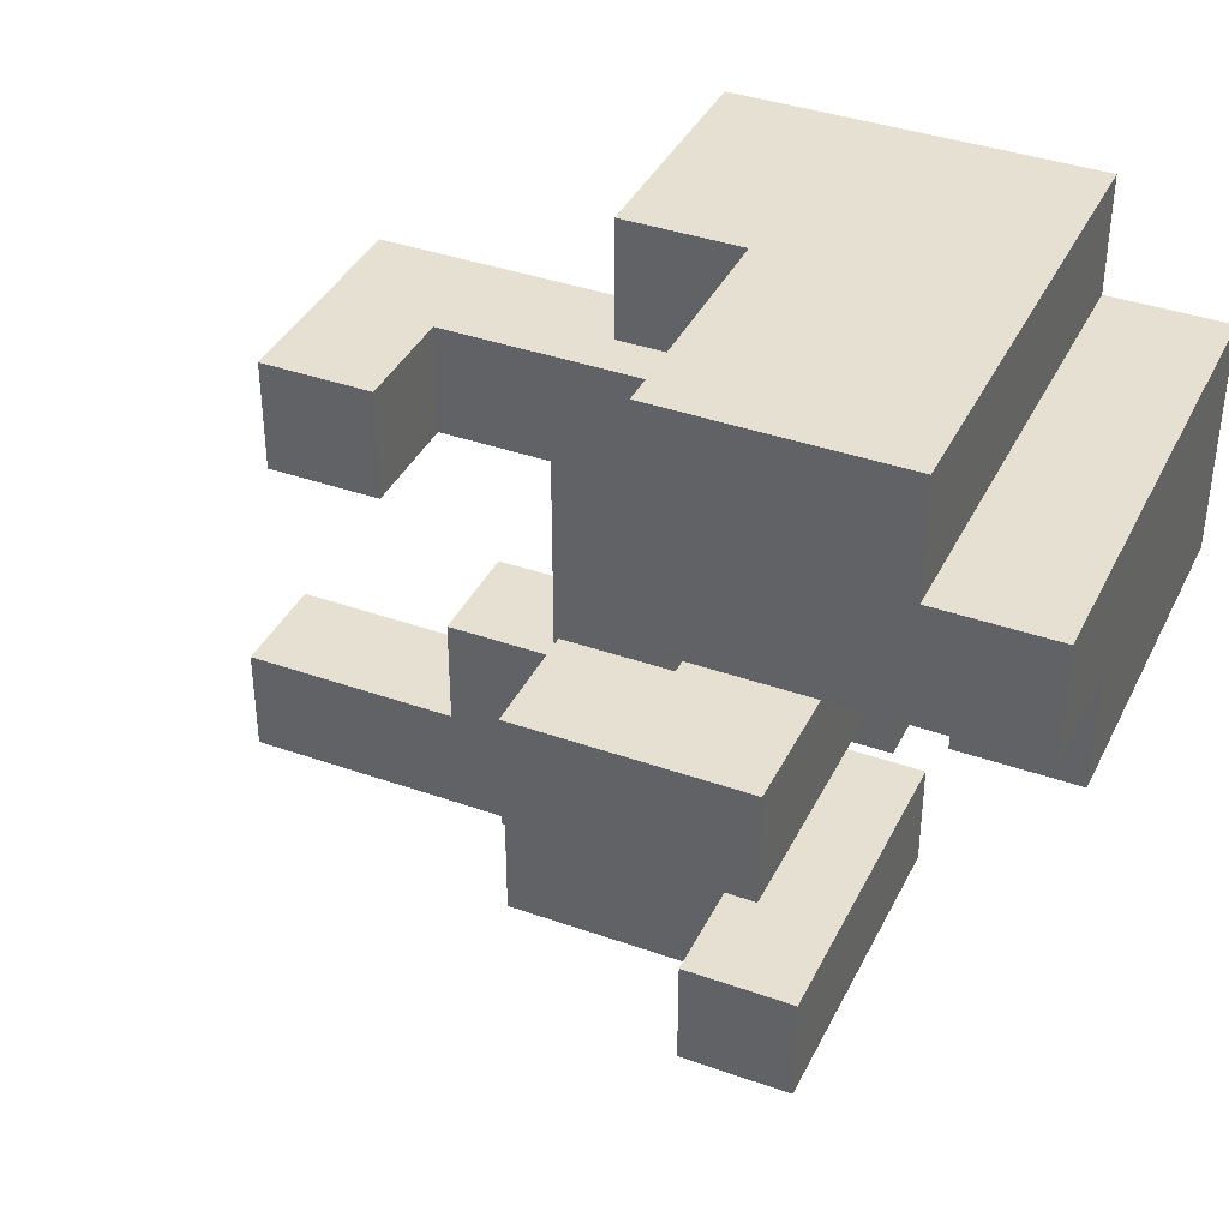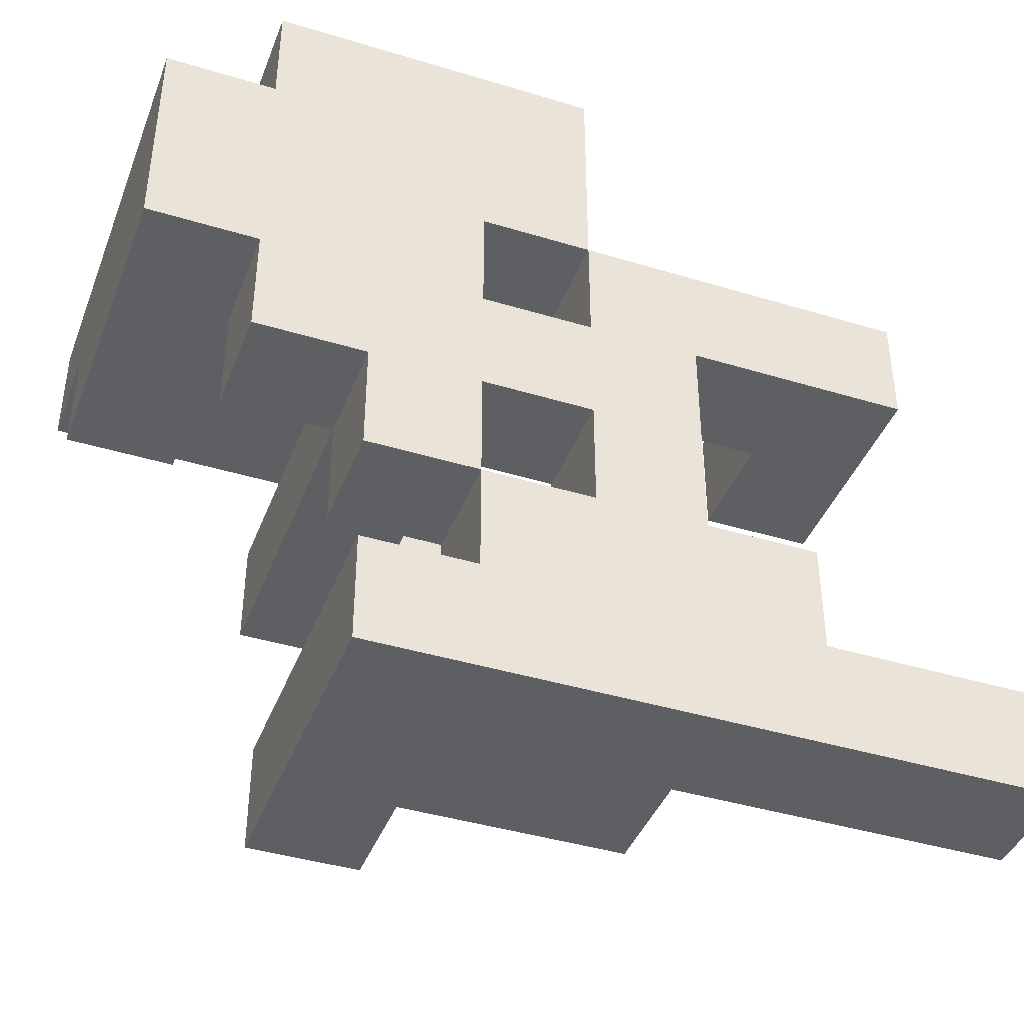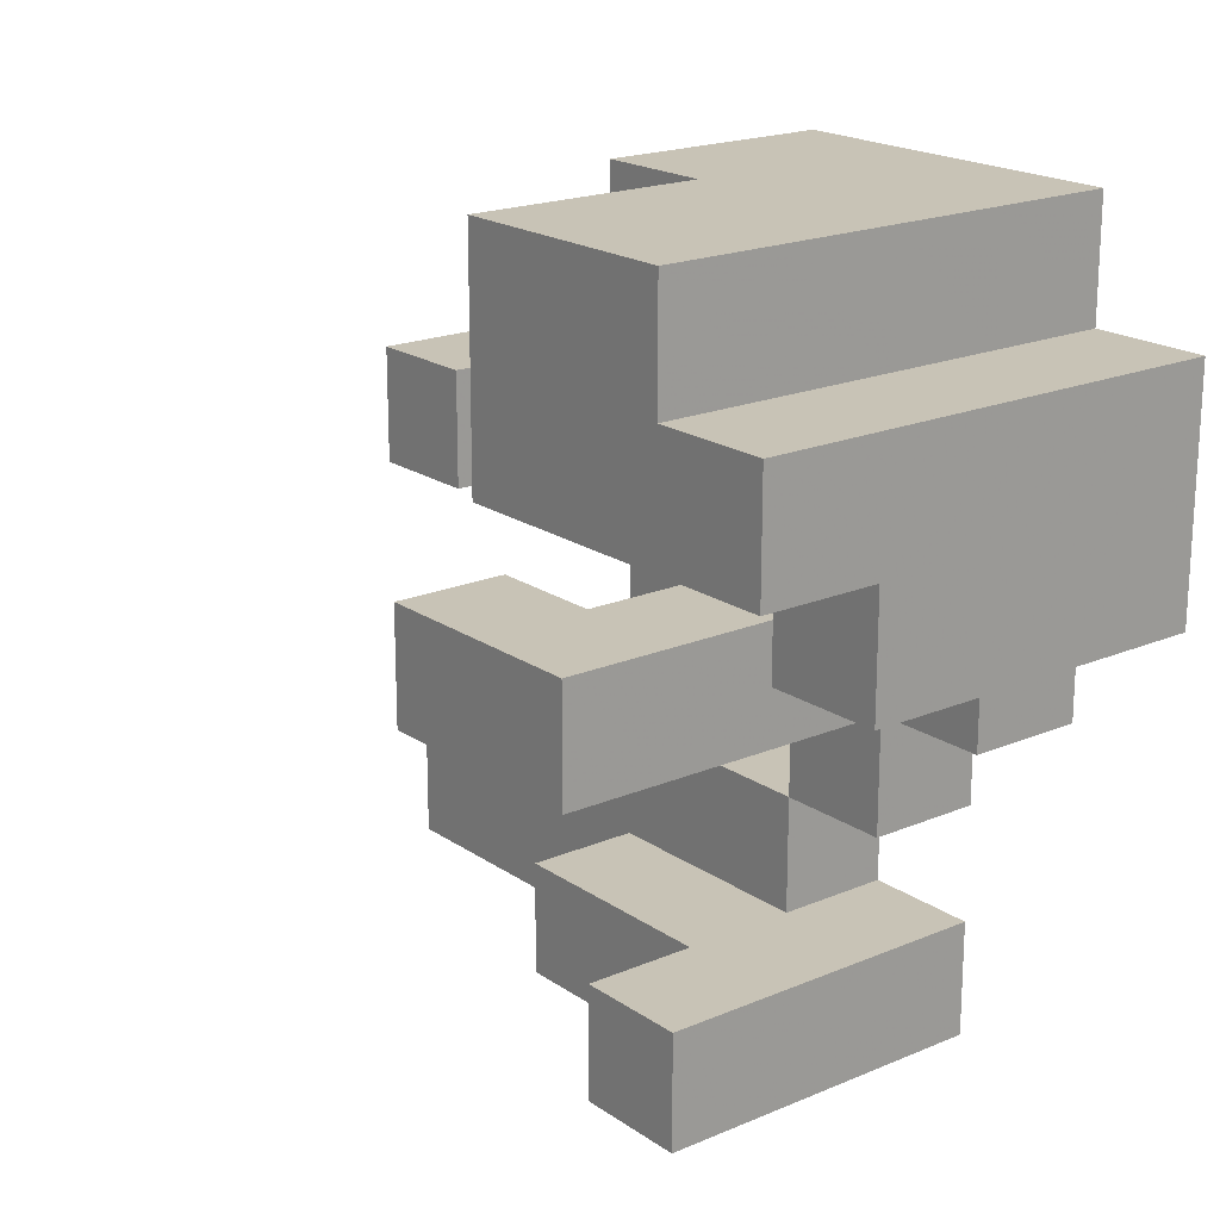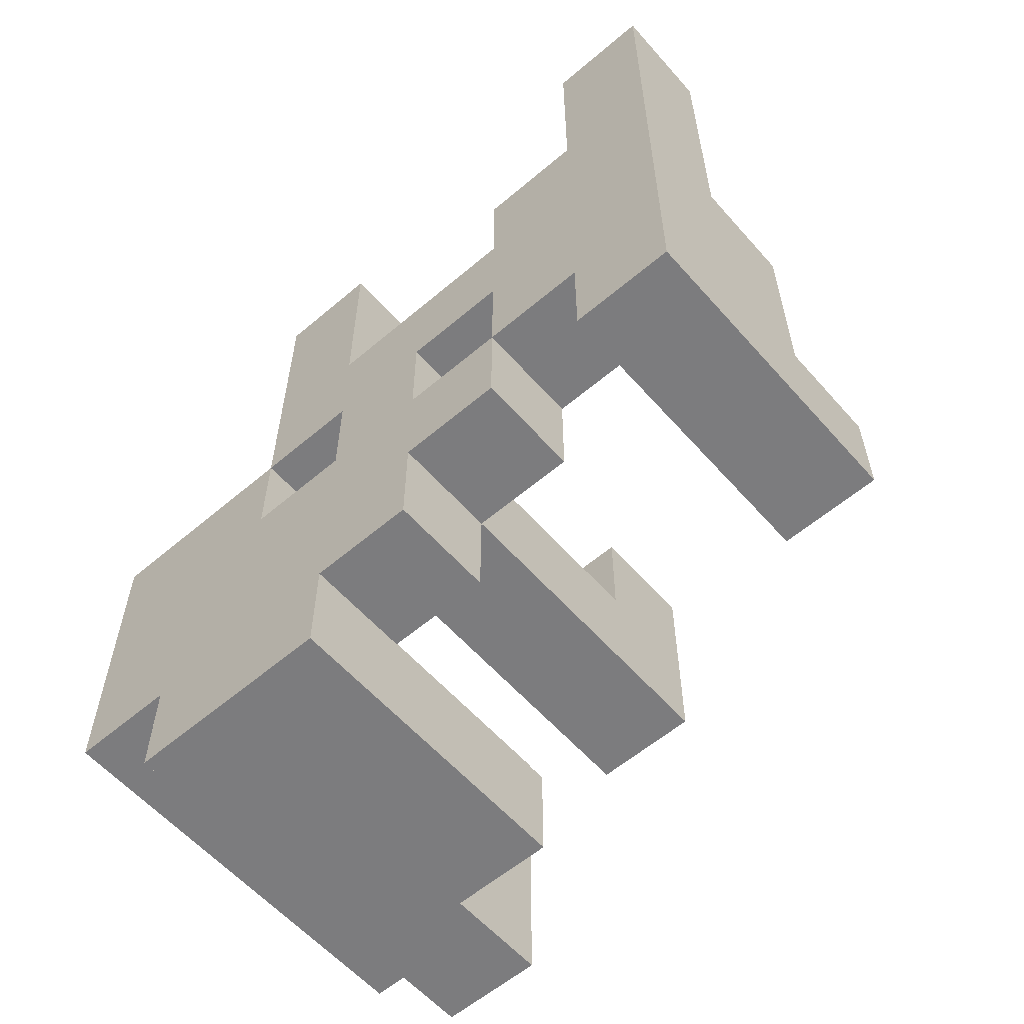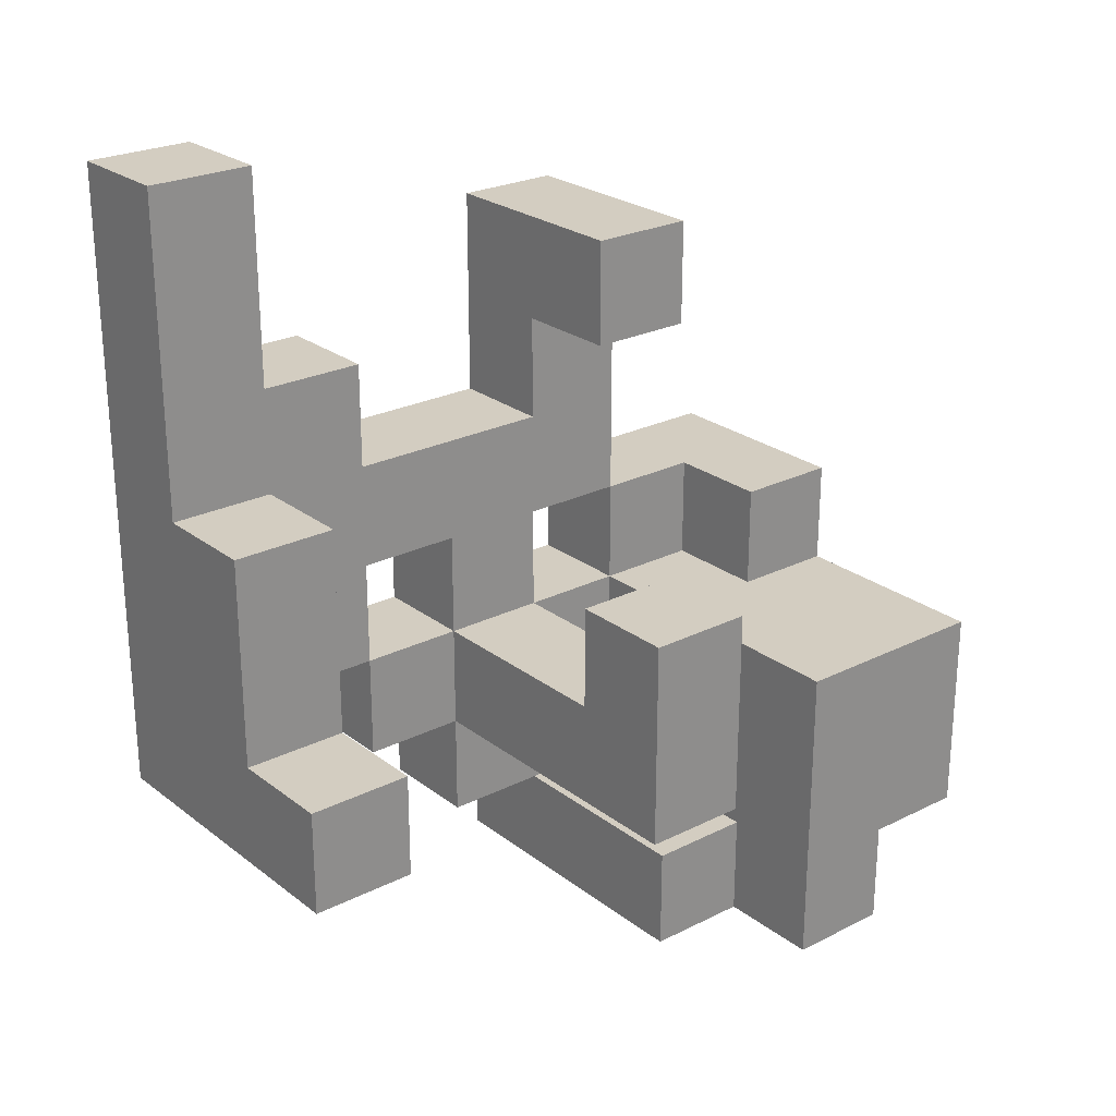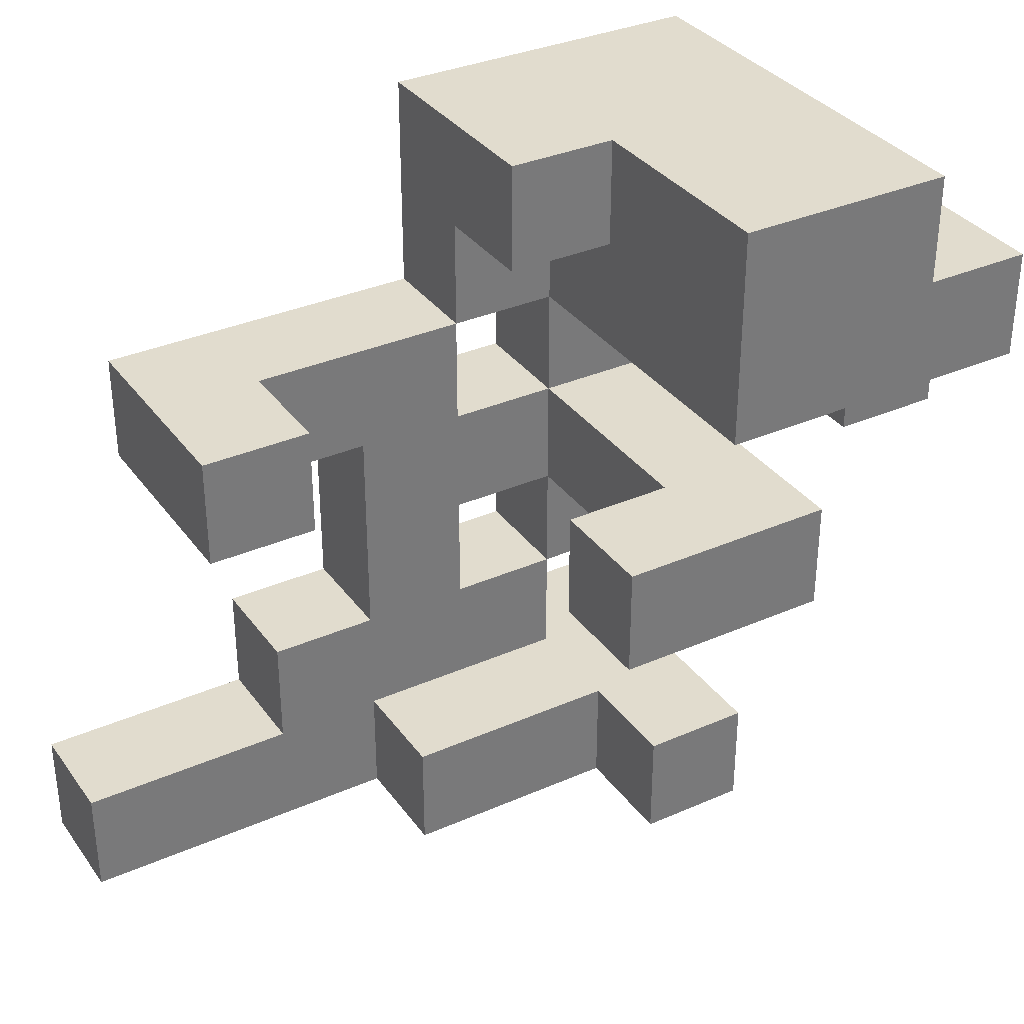
<metadata>
{"format":"obj","ext":"obj","renderer":"f3d","projection":"perspective","resolution":1024,"background":"white","views":[{"elev":38.4,"azim":114.1,"up":"+Y"},{"elev":-41.4,"azim":-110.2,"up":"+Y"},{"elev":19.4,"azim":141.6,"up":"+Y"},{"elev":-58.9,"azim":-48.9,"up":"+Z"},{"elev":24.8,"azim":50.8,"up":"+Z"},{"elev":34.1,"azim":59.3,"up":"+Y"}]}
</metadata>
<code>
v -0.5 0.125 -1
v -0.5 0.125 -0.75
v -0.5 0.375 -0.75
v -0.5 0.375 -1
v -0.25 0.125 -1
v -0.25 0.125 -0.75
v -0.25 0.375 -1
v 0 0.125 -1
v 0 0.125 -0.75
v 0 0.375 -1
v 0 0.375 -0.75
v -0.25 0.375 -0.75
v 0.25 0.125 -1
v 0.25 0.375 -1
v 0.25 0.375 -0.75
v 0.25 0.125 -0.75
v -0.5 0.625 -0.75
v -0.5 0.625 -1
v -0.25 0.625 -0.75
v -0.25 0.625 -1
v 0 0.625 -0.75
v 0 0.625 -1
v 0.25 0.625 -0.75
v 0.25 0.625 -1
v 0.5 0.375 -1
v 0.5 0.625 -1
v 0.5 0.625 -0.75
v 0.5 0.375 -0.75
v -0.5 -0.125 -0.75
v -0.5 -0.125 -0.5
v -0.5 0.125 -0.5
v -0.25 -0.125 -0.75
v -0.25 0.125 -0.5
v -0.25 -0.125 -0.5
v -0.5 0.375 -0.5
v -0.25 0.375 -0.5
v -0.5 0.625 -0.5
v 0 0.375 -0.5
v 0.25 0.375 -0.5
v 0.5 0.625 -0.5
v 0.5 0.375 -0.5
v -0.5 0.875 -0.5
v -0.5 0.875 -0.75
v -0.25 0.875 -0.5
v -0.25 0.875 -0.75
v 0 0.875 -0.5
v 0 0.875 -0.75
v 0.25 0.875 -0.5
v 0.25 0.875 -0.75
v 0.5 0.875 -0.75
v 0.5 0.875 -0.5
v -0.5 -0.875 -0.5
v -0.5 -0.875 -0.25
v -0.5 -0.625 -0.25
v -0.5 -0.625 -0.5
v -0.25 -0.875 -0.5
v -0.25 -0.875 -0.25
v -0.25 -0.625 -0.25
v -0.25 -0.625 -0.5
v 0 -0.875 -0.5
v 0 -0.875 -0.25
v 0 -0.625 -0.25
v 0 -0.625 -0.5
v 0.25 -0.875 -0.5
v 0.25 -0.625 -0.5
v 0.25 -0.625 -0.25
v 0.25 -0.875 -0.25
v -0.5 -0.375 -0.5
v -0.5 -0.375 -0.25
v -0.5 -0.125 -0.25
v -0.25 -0.375 -0.5
v -0.25 -0.125 -0.25
v -0.25 -0.375 -0.25
v -0.5 0.125 -0.25
v 0 -0.125 -0.5
v 0 -0.125 -0.25
v -0.25 0.125 -0.25
v 0 0.125 -0.25
v 0 0.125 -0.5
v 0.25 -0.125 -0.5
v 0.25 -0.125 -0.25
v 0.25 0.125 -0.25
v 0.25 0.125 -0.5
v 0.5 -0.125 -0.5
v 0.5 0.125 -0.5
v 0.5 0.125 -0.25
v 0.5 -0.125 -0.25
v -0.5 0.375 -0.25
v -0.25 0.375 -0.25
v -0.5 0.625 -0.25
v 0 0.375 -0.25
v 0 0.625 -0.25
v -0.25 0.625 -0.25
v 0.25 0.375 -0.25
v 0.25 0.625 -0.25
v 0.5 0.625 -0.25
v 0.5 0.375 -0.25
v -0.5 0.875 -0.25
v -0.25 0.875 -0.25
v 0 0.875 -0.25
v 0.25 0.875 -0.25
v 0.5 0.875 -0.25
v -0.5 -0.875 0
v -0.5 -0.625 0
v -0.25 -0.875 0
v 0 -0.625 0
v 0 -0.875 0
v -0.25 -0.625 0
v -0.5 -0.375 0
v -0.25 -0.375 0
v -0.5 -0.125 0
v -0.5 0.125 0
v -0.25 0.125 0
v -0.25 -0.125 0
v 0.25 -0.125 0
v 0.25 0.125 0
v 0.5 0.125 0
v 0.5 -0.125 0
v -0.5 0.375 0
v -0.5 0.625 0
v -0.25 0.625 0
v -0.25 0.375 0
v -0.5 0.875 0
v -0.25 0.875 0
v 0 0.875 0
v 0 0.625 0
v -0.5 -0.875 0.25
v -0.5 -0.625 0.25
v -0.25 -0.875 0.25
v 0 -0.625 0.25
v 0 -0.875 0.25
v -0.25 -0.625 0.25
v -0.5 -0.375 0.25
v -0.25 -0.375 0.25
v -0.5 -0.125 0.25
v -0.25 -0.125 0.25
v -0.5 0.125 0.25
v -0.25 0.125 0.25
v -0.5 0.375 0.25
v -0.25 0.375 0.25
v -0.5 -0.875 0.5
v -0.5 -0.625 0.5
v -0.25 -0.625 0.5
v -0.25 -0.875 0.5
v -0.5 -0.375 0.5
v -0.25 -0.375 0.5
v -0.5 0.125 0.5
v -0.5 0.375 0.5
v -0.25 0.375 0.5
v -0.25 0.125 0.5
v -0.5 -0.875 0.75
v -0.5 -0.625 0.75
v -0.25 -0.625 0.75
v -0.25 -0.875 0.75
v -0.5 0.125 0.75
v -0.5 0.375 0.75
v -0.25 0.125 0.75
v -0.25 0.375 0.75
v 0 0.125 0.5
v 0 0.375 0.5
v 0 0.375 0.75
v 0 0.125 0.75
v -0.5 -0.875 1
v -0.5 -0.625 1
v -0.25 -0.625 1
v -0.25 -0.875 1
f 1 2 3
f 1 3 4
f 1 5 6
f 1 6 2
f 1 4 7
f 1 7 5
f 5 8 9
f 5 9 6
f 5 7 10
f 5 10 8
f 6 9 11
f 6 11 12
f 13 14 15
f 13 15 16
f 8 13 16
f 8 16 9
f 8 10 14
f 8 14 13
f 9 16 15
f 9 15 11
f 4 3 17
f 4 17 18
f 18 17 19
f 18 19 20
f 4 18 20
f 4 20 7
f 20 19 21
f 20 21 22
f 7 20 22
f 7 22 10
f 22 21 23
f 22 23 24
f 10 22 24
f 10 24 14
f 25 26 27
f 25 27 28
f 14 25 28
f 14 28 15
f 24 23 27
f 24 27 26
f 14 24 26
f 14 26 25
f 29 30 31
f 29 31 2
f 32 6 33
f 32 33 34
f 29 32 34
f 29 34 30
f 29 2 6
f 29 6 32
f 2 31 35
f 2 35 3
f 6 12 36
f 6 36 33
f 3 35 37
f 3 37 17
f 12 11 38
f 12 38 36
f 11 15 39
f 11 39 38
f 28 27 40
f 28 40 41
f 15 28 41
f 15 41 39
f 17 37 42
f 17 42 43
f 43 42 44
f 43 44 45
f 17 43 45
f 17 45 19
f 45 44 46
f 45 46 47
f 19 45 47
f 19 47 21
f 47 46 48
f 47 48 49
f 21 47 49
f 21 49 23
f 27 50 51
f 27 51 40
f 49 48 51
f 49 51 50
f 23 49 50
f 23 50 27
f 52 53 54
f 52 54 55
f 52 56 57
f 52 57 53
f 55 54 58
f 55 58 59
f 52 55 59
f 52 59 56
f 56 60 61
f 56 61 57
f 59 58 62
f 59 62 63
f 56 59 63
f 56 63 60
f 64 65 66
f 64 66 67
f 60 64 67
f 60 67 61
f 63 62 66
f 63 66 65
f 60 63 65
f 60 65 64
f 61 67 66
f 61 66 62
f 68 69 70
f 68 70 30
f 71 34 72
f 71 72 73
f 68 71 73
f 68 73 69
f 68 30 34
f 68 34 71
f 69 73 72
f 69 72 70
f 30 70 74
f 30 74 31
f 34 75 76
f 34 76 72
f 33 77 78
f 33 78 79
f 34 33 79
f 34 79 75
f 72 76 78
f 72 78 77
f 75 80 81
f 75 81 76
f 79 78 82
f 79 82 83
f 75 79 83
f 75 83 80
f 76 81 82
f 76 82 78
f 84 85 86
f 84 86 87
f 80 84 87
f 80 87 81
f 83 82 86
f 83 86 85
f 80 83 85
f 80 85 84
f 31 74 88
f 31 88 35
f 33 36 89
f 33 89 77
f 74 77 89
f 74 89 88
f 35 88 90
f 35 90 37
f 36 38 91
f 36 91 89
f 89 91 92
f 89 92 93
f 38 39 94
f 38 94 91
f 91 94 95
f 91 95 92
f 41 40 96
f 41 96 97
f 39 41 97
f 39 97 94
f 94 97 96
f 94 96 95
f 37 90 98
f 37 98 42
f 42 98 99
f 42 99 44
f 44 99 100
f 44 100 46
f 46 100 101
f 46 101 48
f 92 95 101
f 92 101 100
f 40 51 102
f 40 102 96
f 48 101 102
f 48 102 51
f 95 96 102
f 95 102 101
f 53 103 104
f 53 104 54
f 53 57 105
f 53 105 103
f 61 62 106
f 61 106 107
f 57 61 107
f 57 107 105
f 58 108 106
f 58 106 62
f 54 104 109
f 54 109 69
f 58 73 110
f 58 110 108
f 69 109 110
f 69 110 73
f 54 69 73
f 54 73 58
f 70 111 112
f 70 112 74
f 72 77 113
f 72 113 114
f 70 72 114
f 70 114 111
f 74 112 113
f 74 113 77
f 81 115 116
f 81 116 82
f 87 86 117
f 87 117 118
f 81 87 118
f 81 118 115
f 82 116 117
f 82 117 86
f 115 118 117
f 115 117 116
f 88 119 120
f 88 120 90
f 89 93 121
f 89 121 122
f 88 89 122
f 88 122 119
f 119 122 121
f 119 121 120
f 90 120 123
f 90 123 98
f 98 123 124
f 98 124 99
f 120 121 124
f 120 124 123
f 92 100 125
f 92 125 126
f 93 92 126
f 93 126 121
f 99 124 125
f 99 125 100
f 121 126 125
f 121 125 124
f 103 127 128
f 103 128 104
f 103 105 129
f 103 129 127
f 107 106 130
f 107 130 131
f 105 107 131
f 105 131 129
f 108 132 130
f 108 130 106
f 129 131 130
f 129 130 132
f 104 128 133
f 104 133 109
f 108 110 134
f 108 134 132
f 109 133 135
f 109 135 111
f 110 114 136
f 110 136 134
f 109 111 114
f 109 114 110
f 133 134 136
f 133 136 135
f 111 135 137
f 111 137 112
f 114 113 138
f 114 138 136
f 135 136 138
f 135 138 137
f 112 137 139
f 112 139 119
f 113 122 140
f 113 140 138
f 119 139 140
f 119 140 122
f 112 119 122
f 112 122 113
f 127 141 142
f 127 142 128
f 129 132 143
f 129 143 144
f 127 129 144
f 127 144 141
f 128 142 145
f 128 145 133
f 132 134 146
f 132 146 143
f 133 145 146
f 133 146 134
f 142 143 146
f 142 146 145
f 137 147 148
f 137 148 139
f 138 140 149
f 138 149 150
f 137 138 150
f 137 150 147
f 139 148 149
f 139 149 140
f 141 151 152
f 141 152 142
f 144 143 153
f 144 153 154
f 141 144 154
f 141 154 151
f 142 152 153
f 142 153 143
f 147 155 156
f 147 156 148
f 147 150 157
f 147 157 155
f 148 156 158
f 148 158 149
f 155 157 158
f 155 158 156
f 159 160 161
f 159 161 162
f 150 159 162
f 150 162 157
f 149 158 161
f 149 161 160
f 150 149 160
f 150 160 159
f 157 162 161
f 157 161 158
f 151 163 164
f 151 164 152
f 154 153 165
f 154 165 166
f 151 154 166
f 151 166 163
f 152 164 165
f 152 165 153
f 163 166 165
f 163 165 164

</code>
